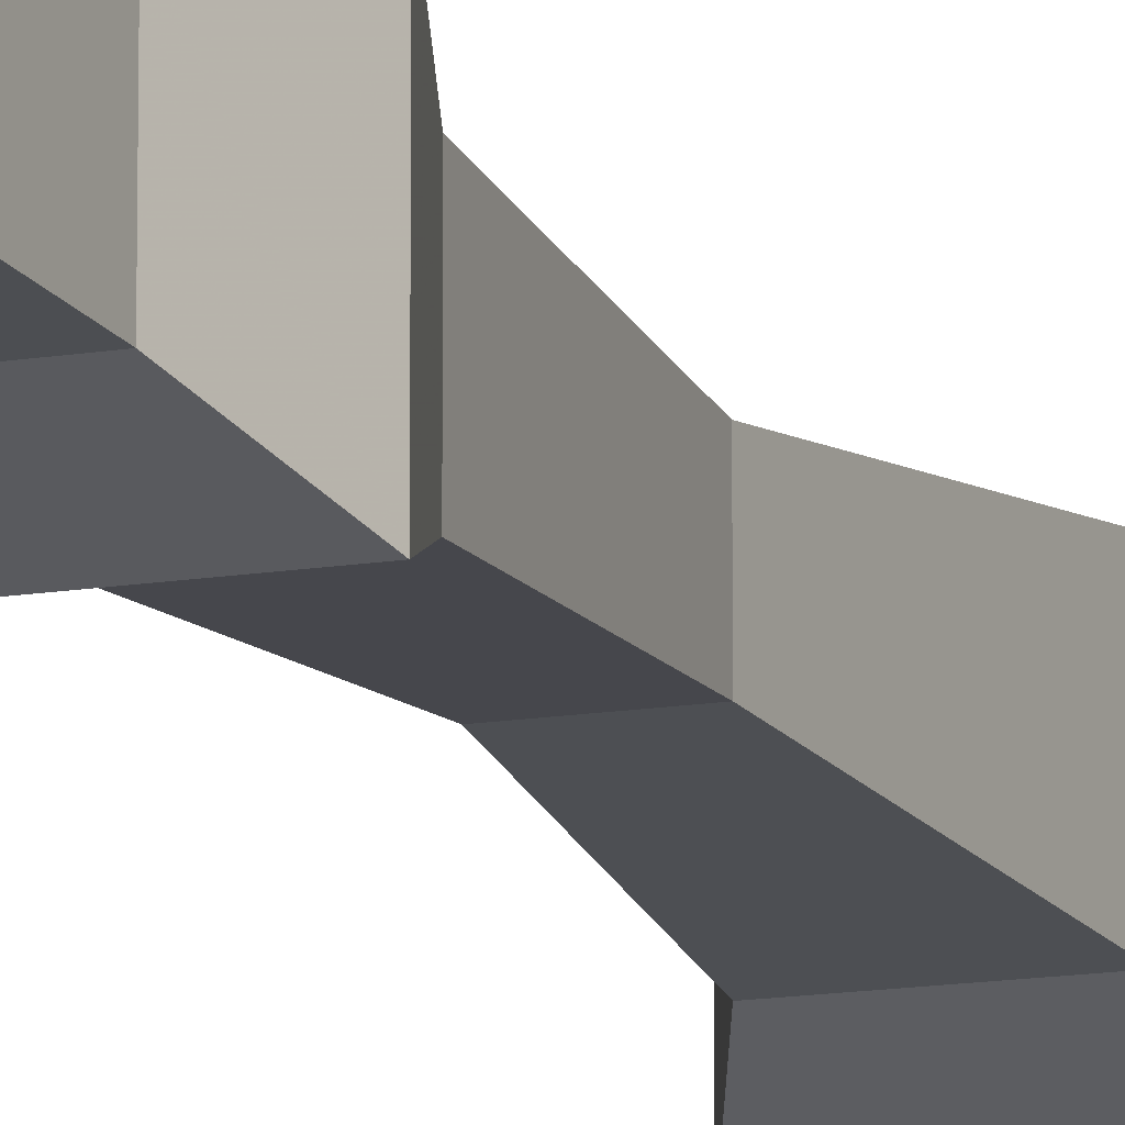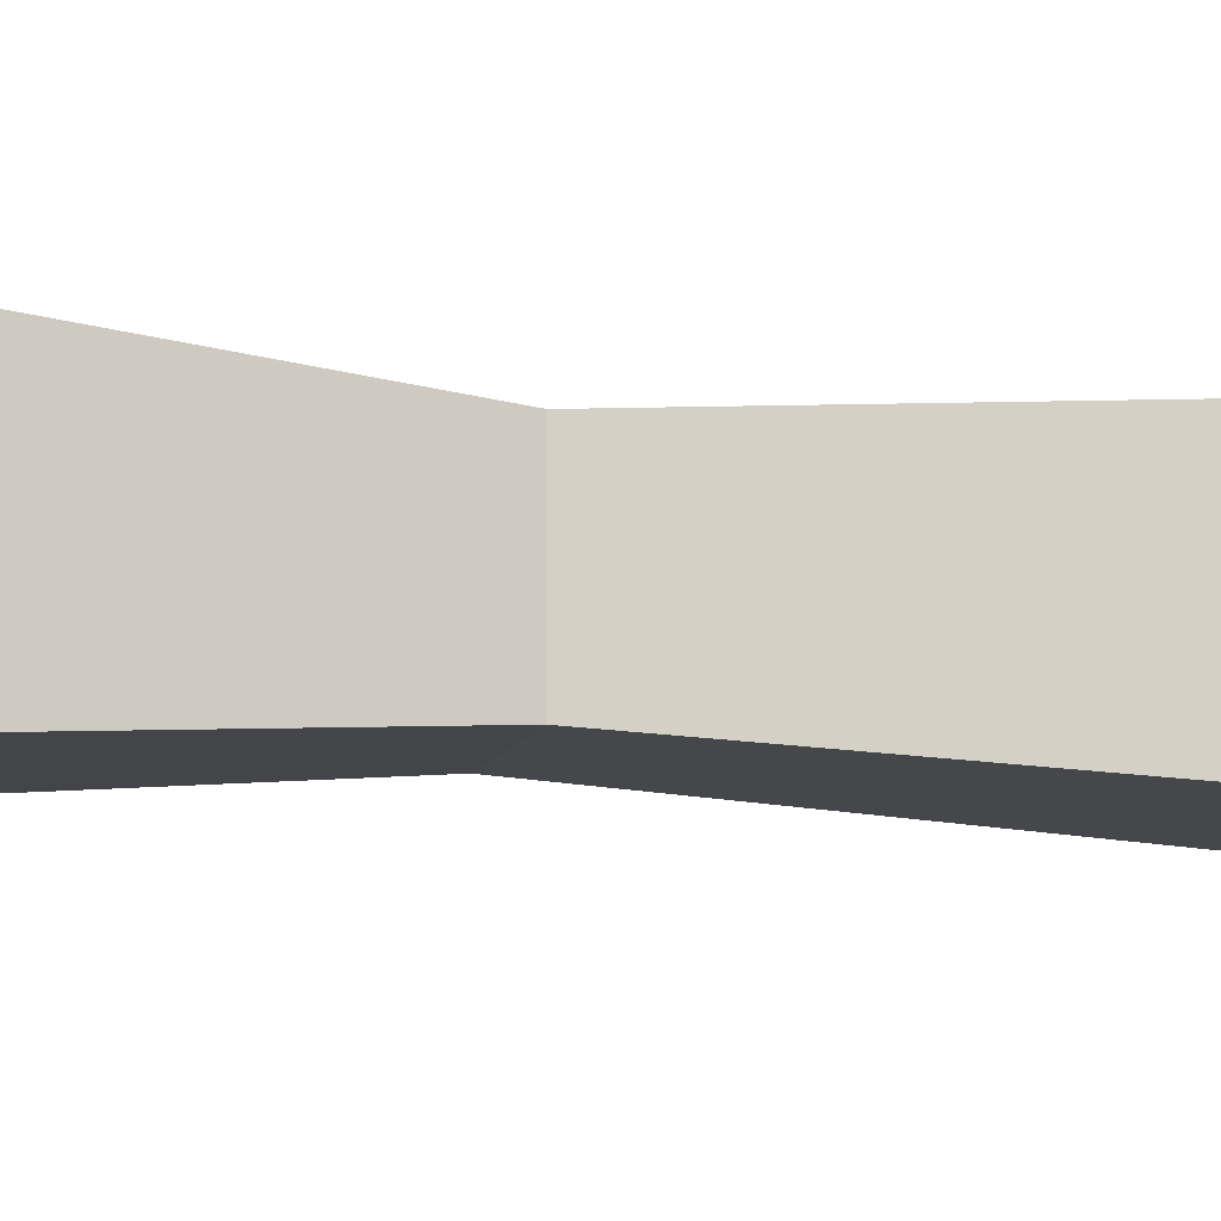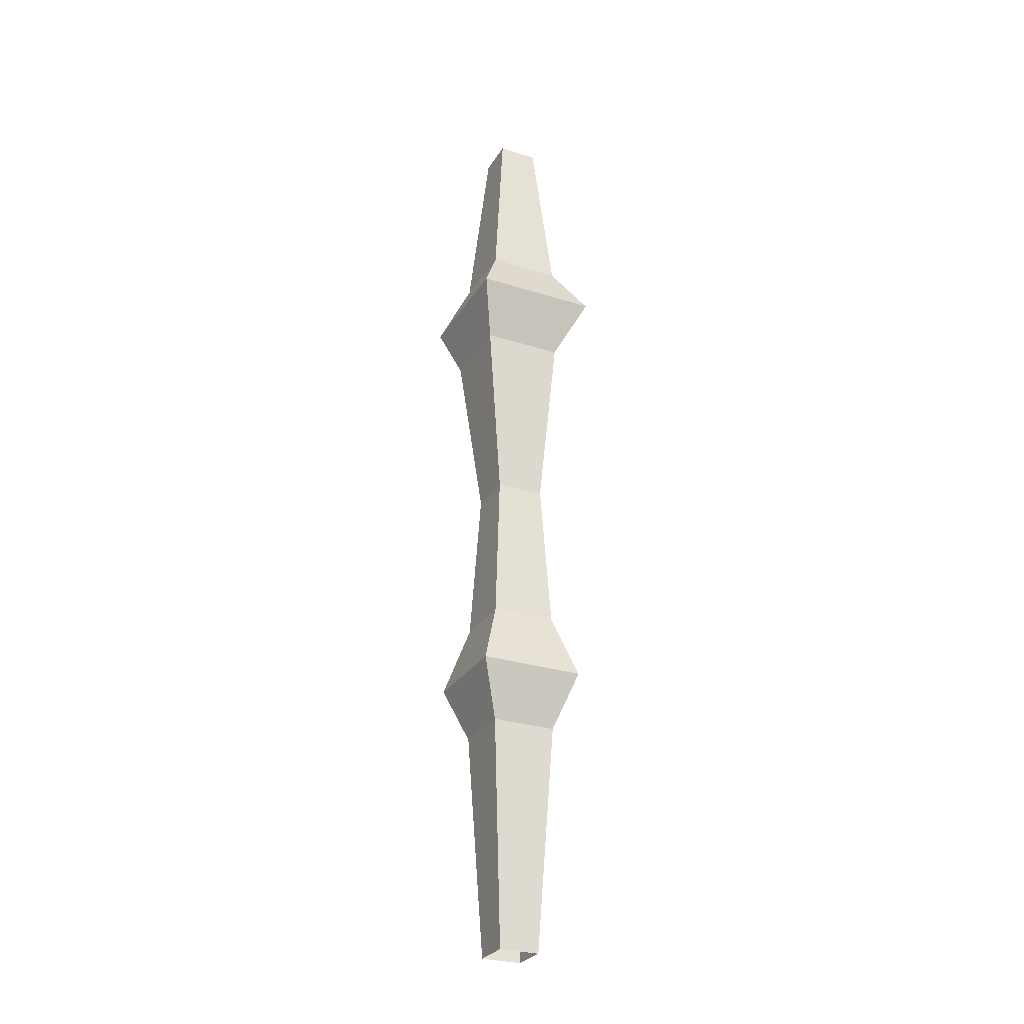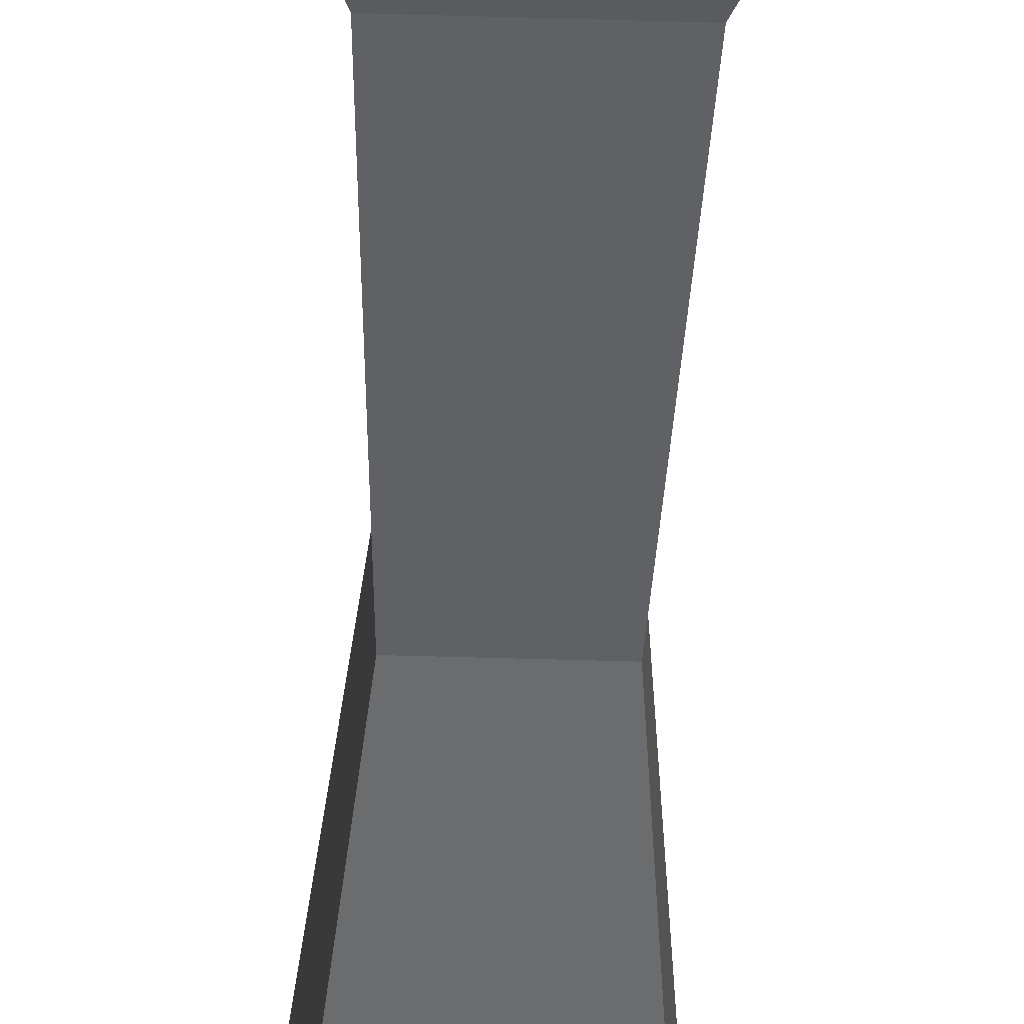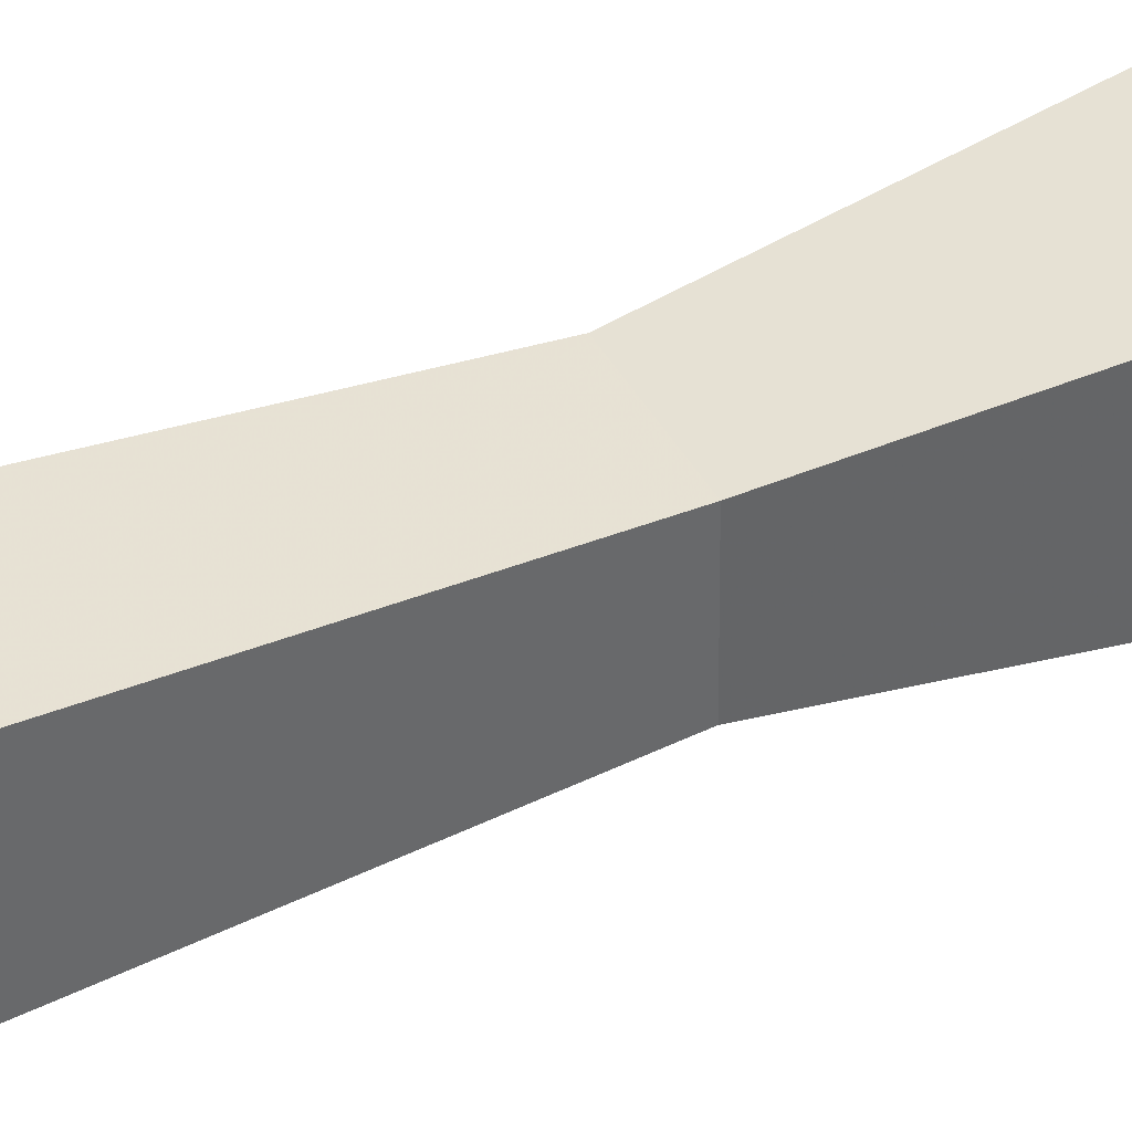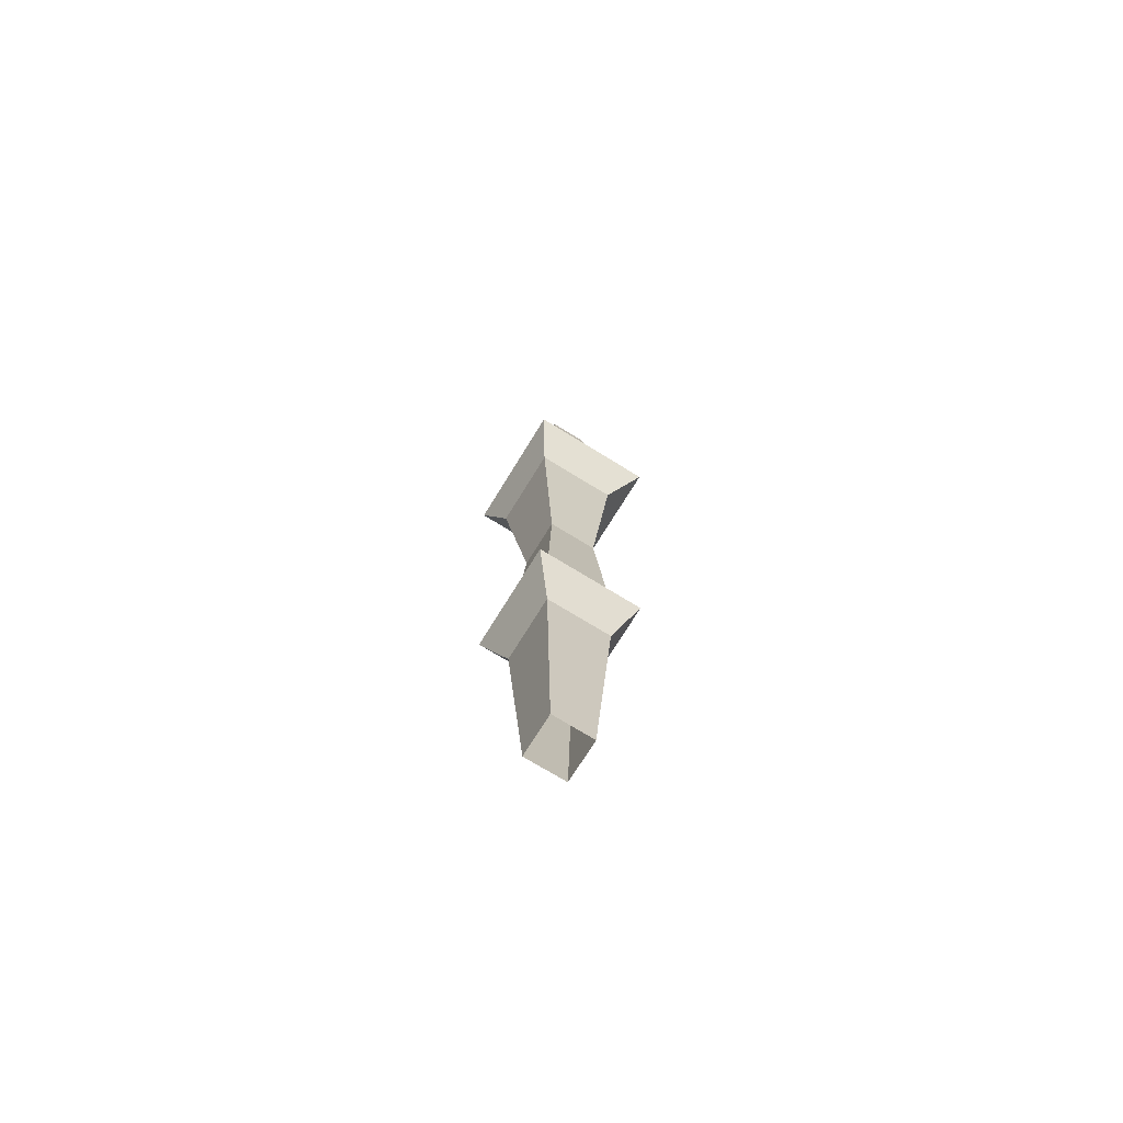
<metadata>
{"format":"obj","ext":"obj","renderer":"f3d","projection":"perspective","resolution":1024,"background":"white","views":[{"elev":-13.8,"azim":20.8,"up":"+Z"},{"elev":-9.8,"azim":-104.3,"up":"+Z"},{"elev":-28.3,"azim":64.4,"up":"+Y"},{"elev":-49.7,"azim":-1.9,"up":"+Z"},{"elev":40.2,"azim":63.7,"up":"+Z"},{"elev":-73.0,"azim":58.4,"up":"+Y"}]}
</metadata>
<code>
v 0.07031 -0.3516 -0.1484
v -0.07031 -0.3516 -0.1484
v -0.03906 0 -0.1172
v 0.03906 0 -0.1172
v 0.07031 -0.3516 -0.007812
v 0.125 -0.4531 0.03906
v 0.125 -0.4531 -0.2031
v -0.125 -0.4531 -0.2031
v -0.07031 -0.3516 -0.007812
v -0.03906 0 -0.03906
v 0.03906 0 -0.03906
v -0.125 -0.4531 0.03906
v -0.07812 -0.5625 0.007812
v 0.07812 -0.5625 0.007812
v 0.07812 -0.5625 -0.1484
v -0.07812 -0.5625 -0.1484
v -0.04688 -0.9062 -0.125
v -0.04688 -0.9062 -0.03125
v 0.04688 -0.9062 -0.03125
v 0.04688 -0.9062 -0.125
v 0.0625 -1.203 -0.1406
v -0.0625 -1.203 -0.1406
v -0.0625 -1.203 -0.01562
v 0.0625 -1.203 -0.01562
v 0.1016 -1.328 0.02344
v 0.1016 -1.328 -0.1797
v -0.1016 -1.328 -0.1797
v -0.1016 -1.328 0.02344
v -0.0625 -1.438 -0.01562
v 0.0625 -1.438 -0.01562
v 0.0625 -1.438 -0.1406
v -0.0625 -1.438 -0.1406
v -0.03906 -1.875 -0.1172
v -0.03906 -1.875 -0.03906
v 0.03906 -1.875 -0.03906
v 0.03906 -1.875 -0.1172
v 0.07031 -0.3516 -0.1484
v 0.07031 -0.3516 -0.1484
v 0.07031 -0.3516 -0.1484
v 0.07031 -0.3516 -0.1484
f 1 2 3
f 1 3 4
f 1 4 5
f 2 9 10
f 2 10 3
f 4 11 5
f 5 11 9
f 9 11 10
f 17 20 21
f 17 21 22
f 17 22 18
f 18 22 23
f 18 23 19
f 19 23 24
f 19 24 20
f 20 24 21
f 1 5 6
f 1 6 7
f 1 7 2
f 2 7 8
f 2 8 9
f 5 9 12
f 5 12 6
f 8 12 9
f 21 24 25
f 21 25 26
f 21 26 22
f 22 26 27
f 22 27 23
f 23 27 28
f 23 28 24
f 24 28 25
f 3 10 4
f 4 10 11
f 6 12 13
f 6 13 14
f 6 14 7
f 7 14 15
f 7 15 8
f 8 15 16
f 8 16 12
f 12 16 13
f 13 16 17
f 13 17 18
f 13 18 14
f 14 18 19
f 14 19 15
f 15 19 20
f 15 20 16
f 16 20 17
f 25 28 29
f 25 29 30
f 25 30 26
f 26 30 31
f 26 31 27
f 27 31 32
f 27 32 28
f 28 32 29
f 29 32 33
f 29 33 34
f 29 34 30
f 30 34 35
f 30 35 31
f 31 35 36
f 31 36 32
f 32 36 33
f 33 36 36
f 33 36 33
f 33 33 34
f 33 34 34
f 34 34 35
f 34 35 35
f 35 35 36
f 35 36 36

</code>
